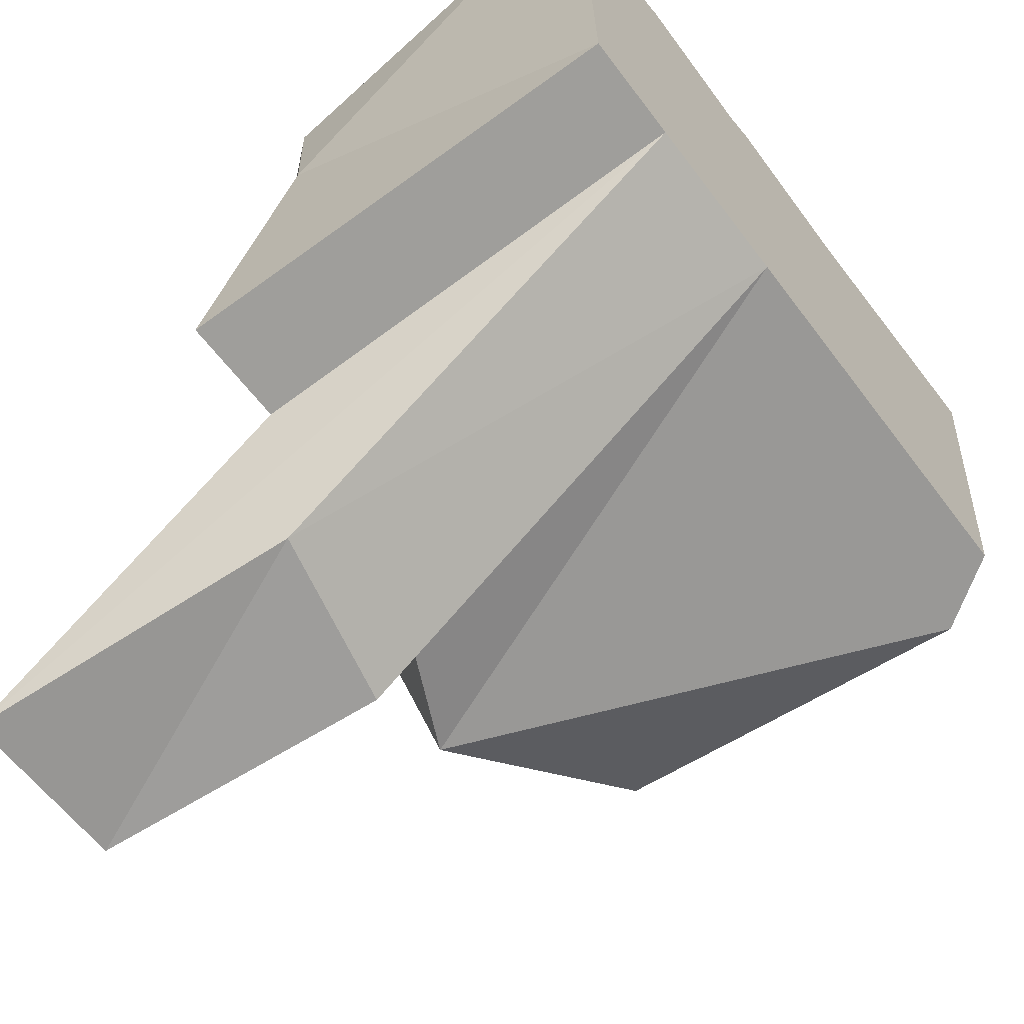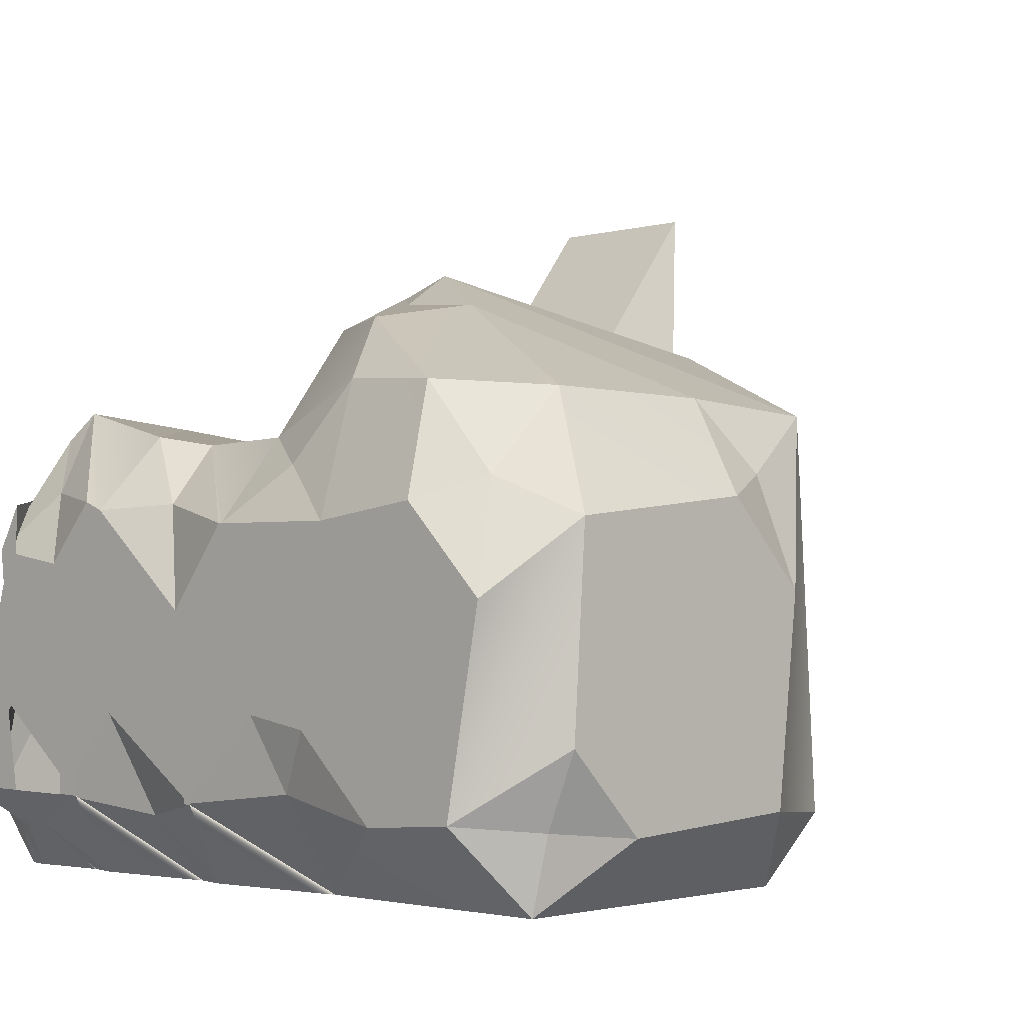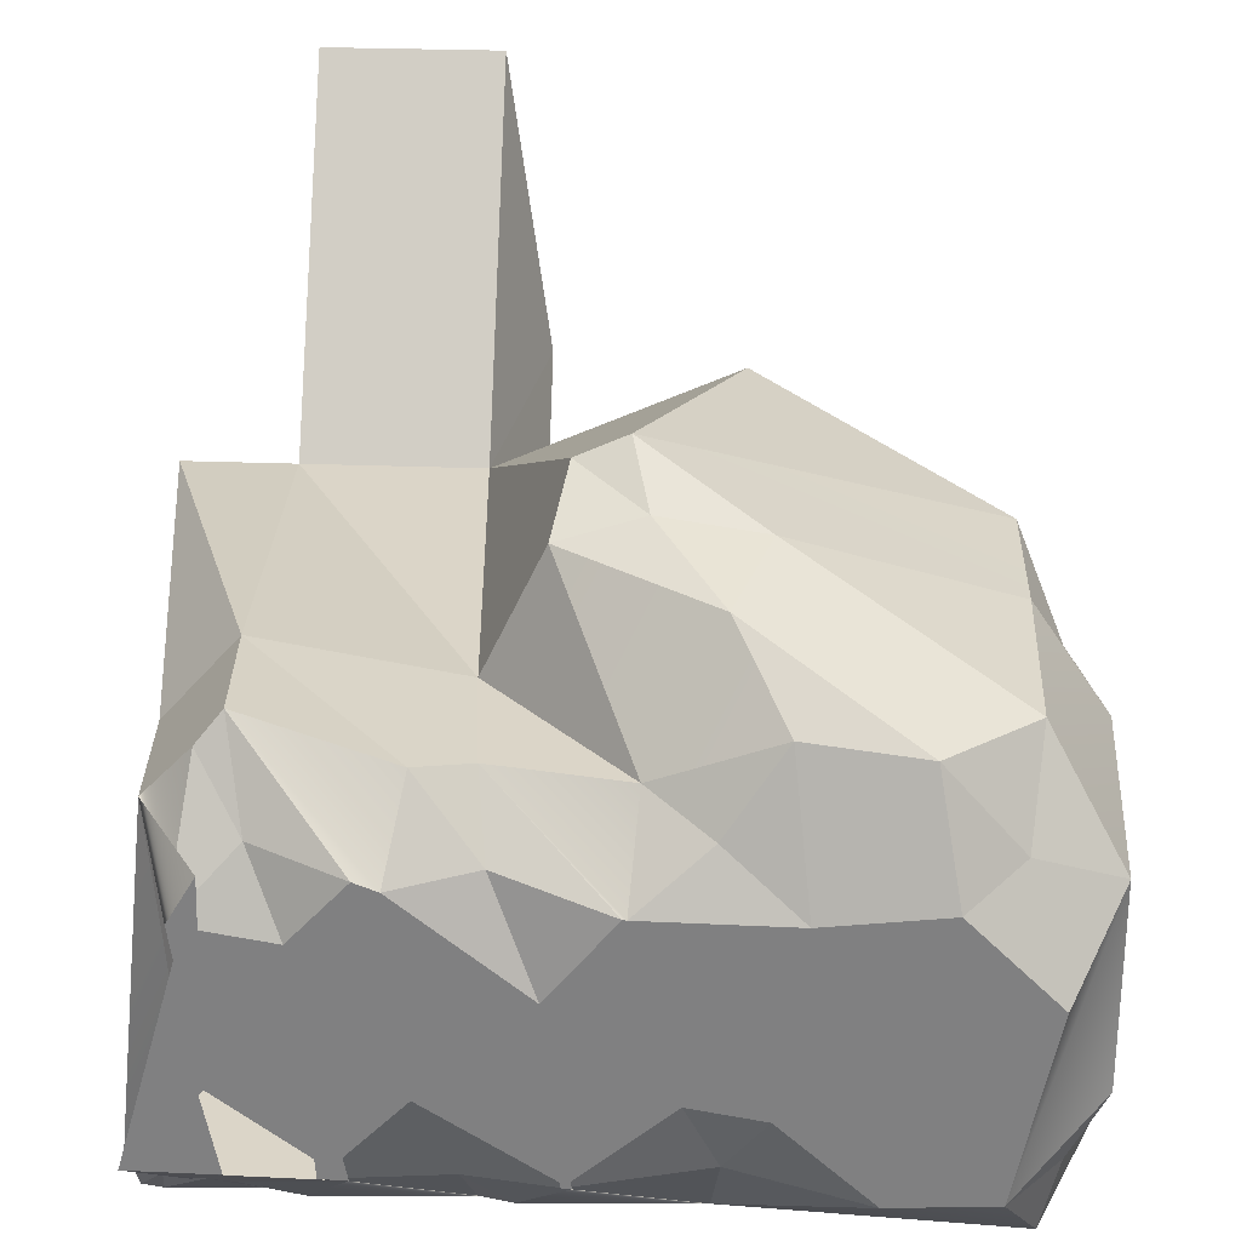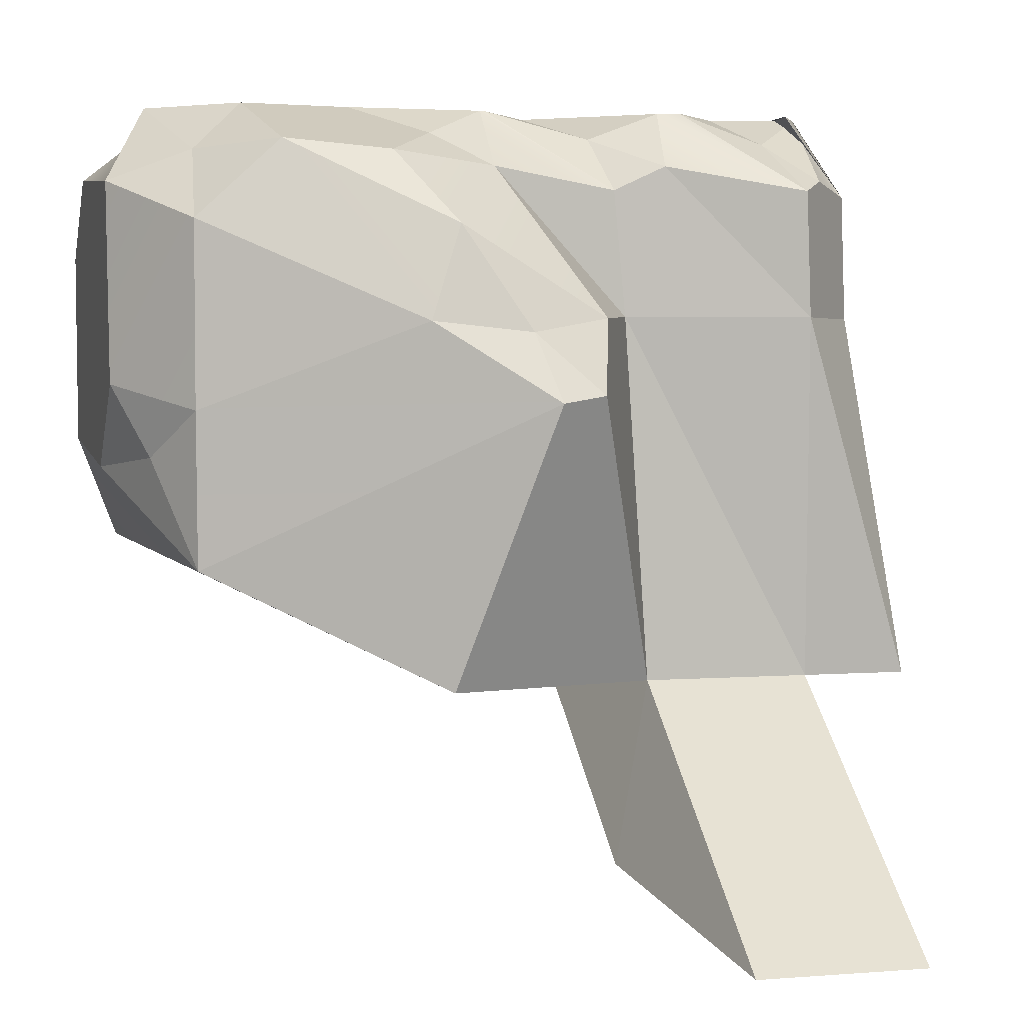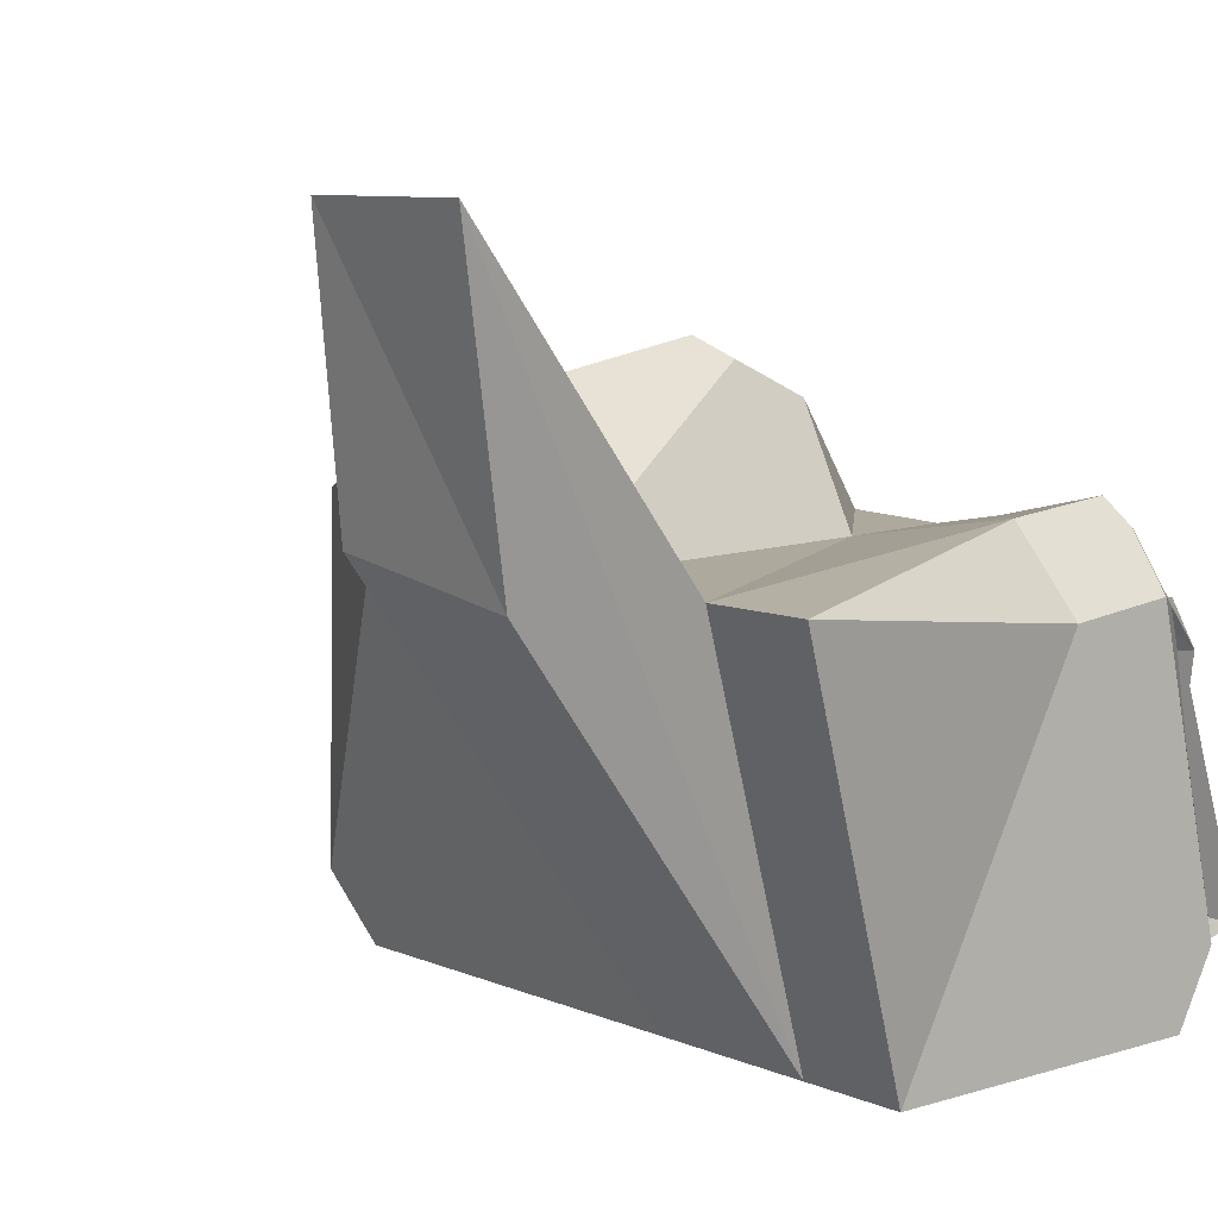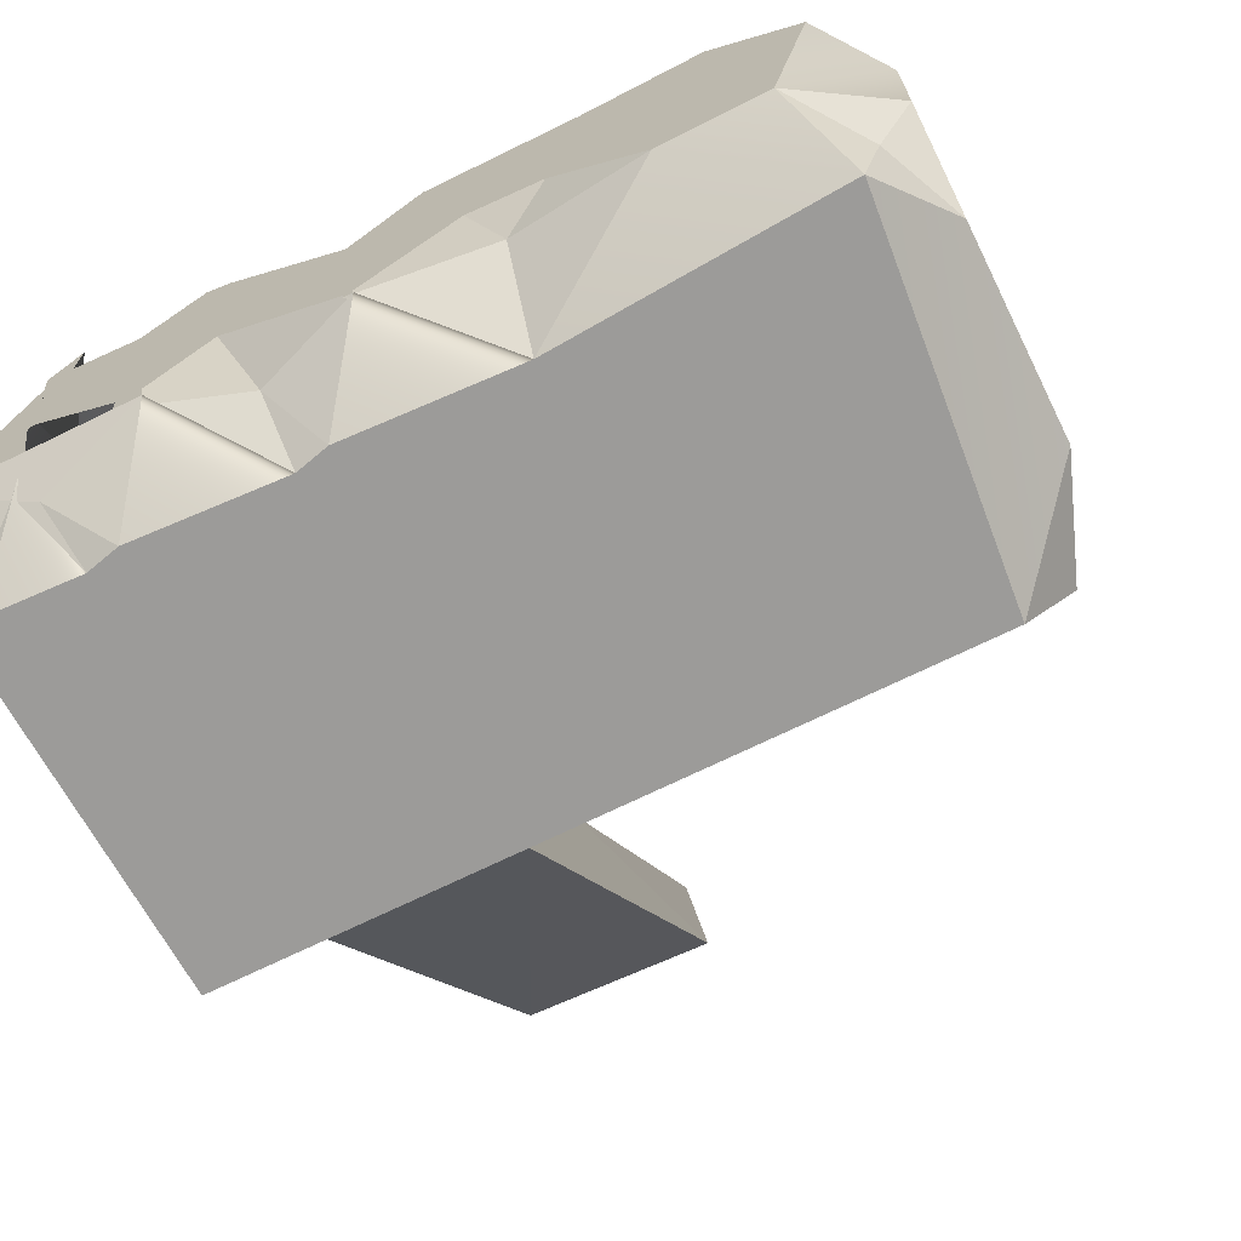
<metadata>
{"format":"obj","ext":"obj","renderer":"f3d","projection":"perspective","resolution":1024,"background":"white","views":[{"elev":-59.0,"azim":-53.7,"up":"+Z"},{"elev":-2.7,"azim":44.3,"up":"+Y"},{"elev":29.5,"azim":3.1,"up":"+Y"},{"elev":3.0,"azim":164.2,"up":"+Z"},{"elev":8.8,"azim":-132.0,"up":"+Y"},{"elev":-69.8,"azim":26.2,"up":"+Y"}]}
</metadata>
<code>
o Tree
g Cube
v -296.5 120.4 327.5
v -296.8 120.4 327.5
v -296.4 120.8 327.5
v -297 120.6 327.5
v -296.9 121 327.5
v -296.6 121 327.5
v -298.1 121.1 327.3
v -298.2 120.4 327.4
v -298.2 121.1 327
v -298.2 120.2 326.5
v -298.3 121.2 326.2
v -296.4 120.4 326.5
v -296.5 121.3 326.4
v -297.1 121.5 326.2
v -296.3 120.4 326.7
v -296.3 120.4 327.2
v -296.3 120.9 326.7
v -296.3 120.6 327.4
v -296.3 121 327.3
v -296.3 121.1 326.9
v -297.3 121.6 326.8
v -297 121.5 327
v -296.5 121.3 326.8
v -296.5 121.3 327.2
v -296.9 121.3 327.4
v -297.1 121.5 327.2
v -296.7 121.3 327.4
v -296.5 120.2 326.5
v -297.1 120.2 326.5
v -296.4 120.2 327.4
v -297.1 120.2 327.3
v -297.2 121 327.5
v -297.1 120.6 327.5
v -297.2 121 327.5
v -297.4 120.4 327.5
v -297.3 120.4 327.5
v -297.4 120.8 327.5
v -297.4 121.5 327
v -297.2 121.2 327.4
v -297.5 121.2 327
v -297.5 121.2 327.3
v -297.5 120.2 327.4
v -297.5 120.2 326.5
v -297.6 121.2 326.2
v -297.7 121.1 327.5
v -297.6 120.6 327.5
v -297.7 121.1 327.5
v -297.8 120.4 327.5
v -297.8 120.4 327.5
v -297.8 120.9 327.5
v -297.6 121.2 327.4
v -298 121.3 327.3
v -298 121.3 327
v -297.5 120.2 327.3
v -297.9 120.2 327.4
v -297.5 121.3 325.7
v -297.6 121.9 325.6
v -297.9 121.2 325.8
v -298 121.9 325.6
v -298 121.2 326.2
v -298.1 121 327.5
v -298 120.6 327.5
v -298 121.1 327.5
v -298.2 120.4 327.5
v -298 120.4 327.5
v -298.1 120.7 327.5
v -298 121.2 327.4
v -297.9 120.2 327.3
v -297.9 120.2 326.5
v -298.2 120.2 327.3
v -298.2 120.2 327.3
v -297.4 121.6 326.8
v -296.4 120.4 327.4
v -297.1 120.4 327.5
v -296.5 121.1 327.4
v -296.4 121.1 326.7
v -297.6 120.4 327.5
v -297.5 121.1 327.5
v -297.1 121.1 327.5
v -298 120.3 327.5
v -297.9 121.1 327.5
v -298.1 120.3 327.4
v -297.2 121.5 327
f 3 2 1
f 6 5 4
f 9 8 7
f 9 11 10
f 14 13 12
f 17 16 15
f 20 19 18
f 13 14 21
f 24 23 22
f 27 26 25
f 30 29 28
f 30 31 29
f 34 33 32
f 37 36 35
f 40 39 38
f 40 41 39
f 42 29 31
f 43 14 29
f 43 44 14
f 47 46 45
f 50 49 48
f 53 52 51
f 55 43 54
f 58 57 56
f 58 59 57
f 60 40 44
f 60 53 40
f 63 62 61
f 66 65 64
f 9 7 67
f 70 69 68
f 10 60 69
f 10 11 60
f 11 53 60
f 11 9 53
f 56 44 43
f 56 57 44
f 58 43 69
f 58 56 43
f 57 60 44
f 57 59 60
f 59 69 60
f 59 58 69
f 30 73 1
f 16 73 30
f 18 73 16
f 1 73 18
f 2 74 31
f 4 74 2
f 33 74 4
f 35 74 33
f 31 74 35
f 3 75 6
f 19 75 3
f 24 75 19
f 27 75 24
f 6 75 27
f 15 28 12
f 17 76 20
f 13 76 17
f 23 76 13
f 20 76 23
f 36 77 42
f 46 77 36
f 48 77 46
f 54 77 48
f 42 77 54
f 37 78 45
f 34 78 37
f 41 78 34
f 51 78 41
f 45 78 51
f 5 79 32
f 25 79 5
f 39 79 25
f 32 79 39
f 49 80 55
f 64 80 49
f 64 80 64
f 68 80 64
f 55 80 68
f 50 81 61
f 47 81 50
f 52 81 47
f 67 81 52
f 61 81 67
f 65 82 70
f 8 82 65
f 71 82 8
f 70 82 71
f 7 66 63
f 26 83 38
f 22 83 26
f 21 83 22
f 72 83 21
f 38 83 72
f 30 1 2
f 2 31 30
f 4 2 3
f 3 6 4
f 19 3 1
f 1 18 19
f 28 15 16
f 16 30 28
f 18 16 17
f 17 20 18
f 15 12 13
f 13 17 15
f 24 19 20
f 20 23 24
f 31 35 36
f 36 42 31
f 46 36 37
f 37 45 46
f 35 33 34
f 34 37 35
f 33 4 5
f 5 32 33
f 25 5 6
f 6 27 25
f 41 34 32
f 32 39 41
f 54 48 49
f 49 55 54
f 62 49 50
f 50 61 62
f 48 46 47
f 47 50 48
f 52 47 45
f 45 51 52
f 68 64 65
f 65 70 68
f 66 7 8
f 8 65 66
f 64 66 63
f 63 62 64
f 7 63 61
f 61 67 7
f 39 25 26
f 26 38 39
f 27 24 22
f 22 26 27
f 23 13 21
f 21 22 23
f 29 14 12
f 12 28 29
f 43 29 42
f 42 54 43
f 41 40 53
f 53 51 41
f 69 43 55
f 55 68 69
f 67 52 53
f 53 9 67
f 9 10 71
f 71 8 9
f 10 69 70
f 70 71 10
f 14 44 72
f 72 21 14
f 40 38 72
f 72 44 40

</code>
